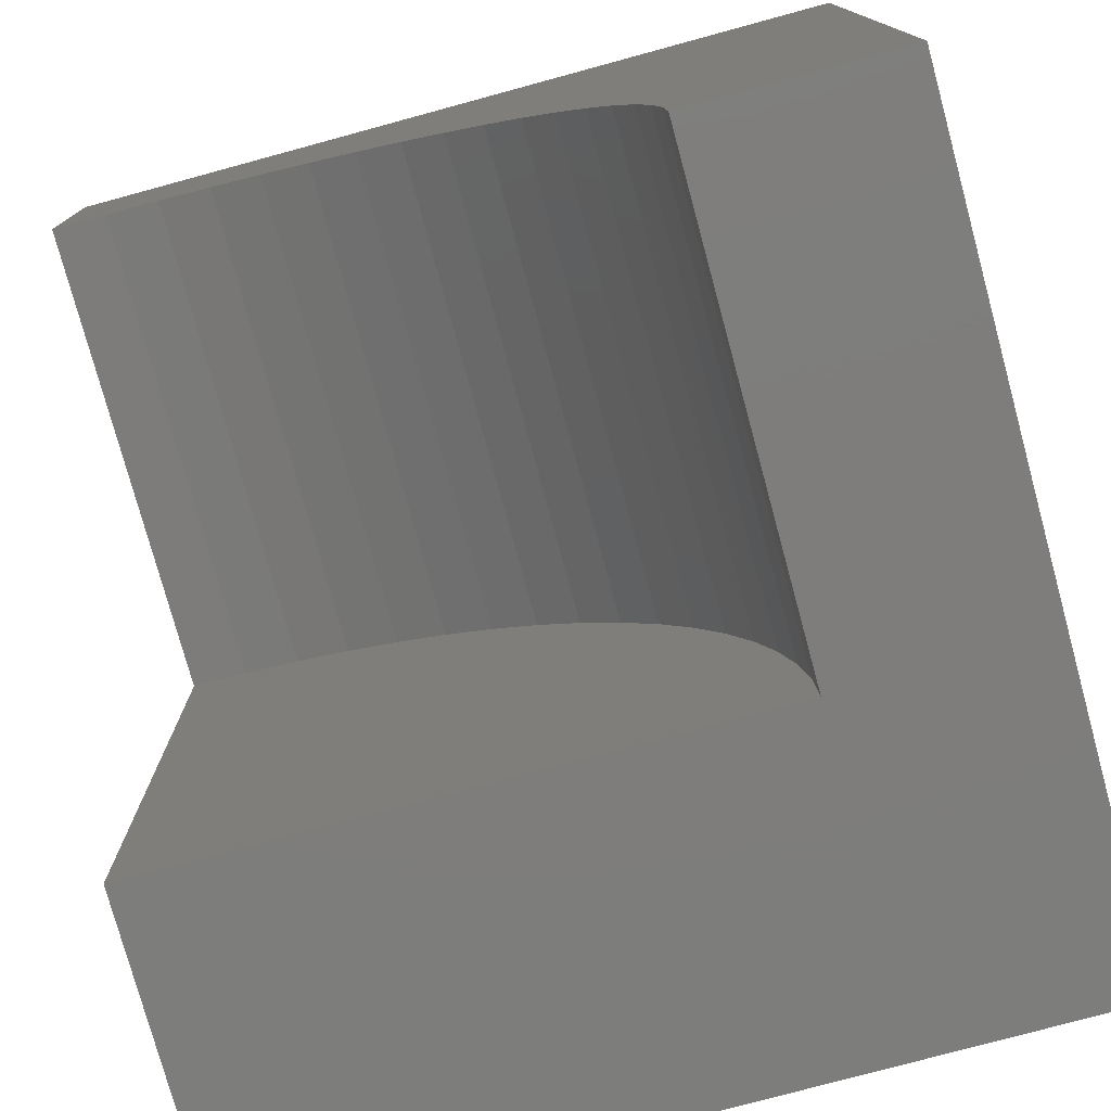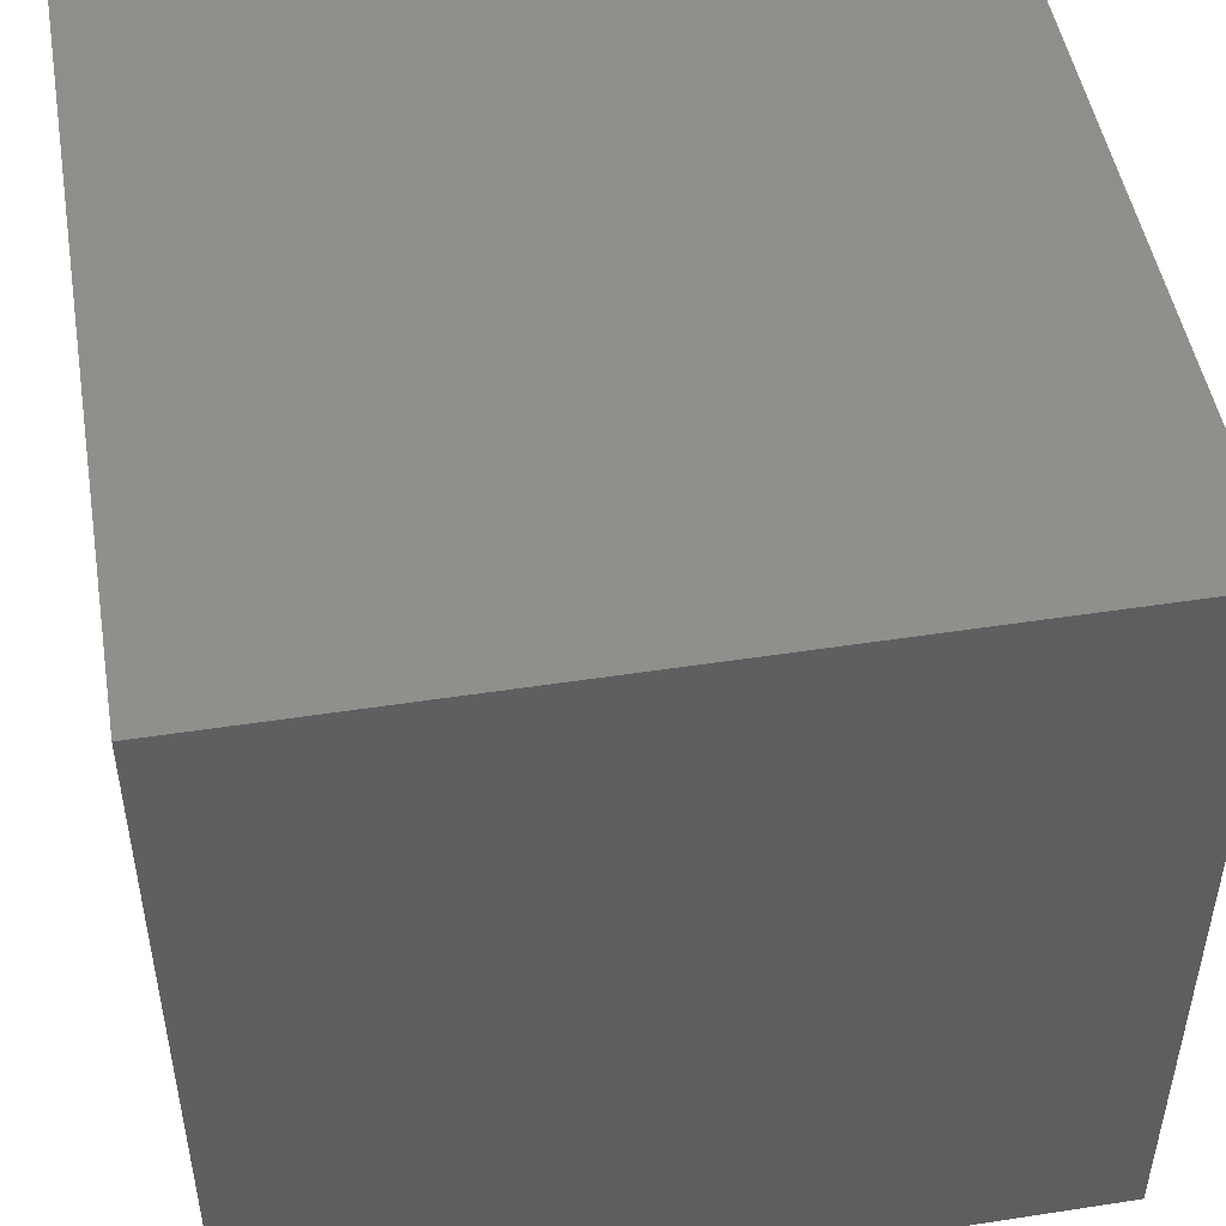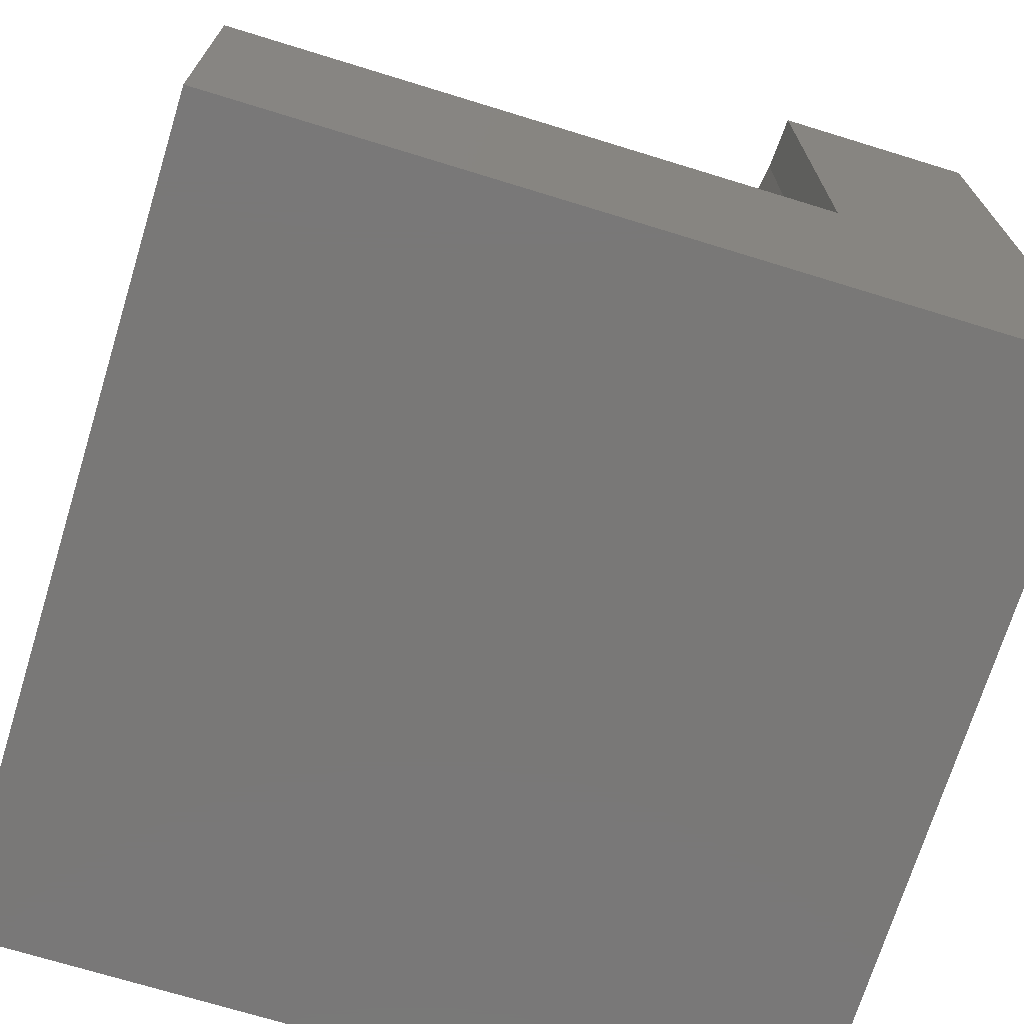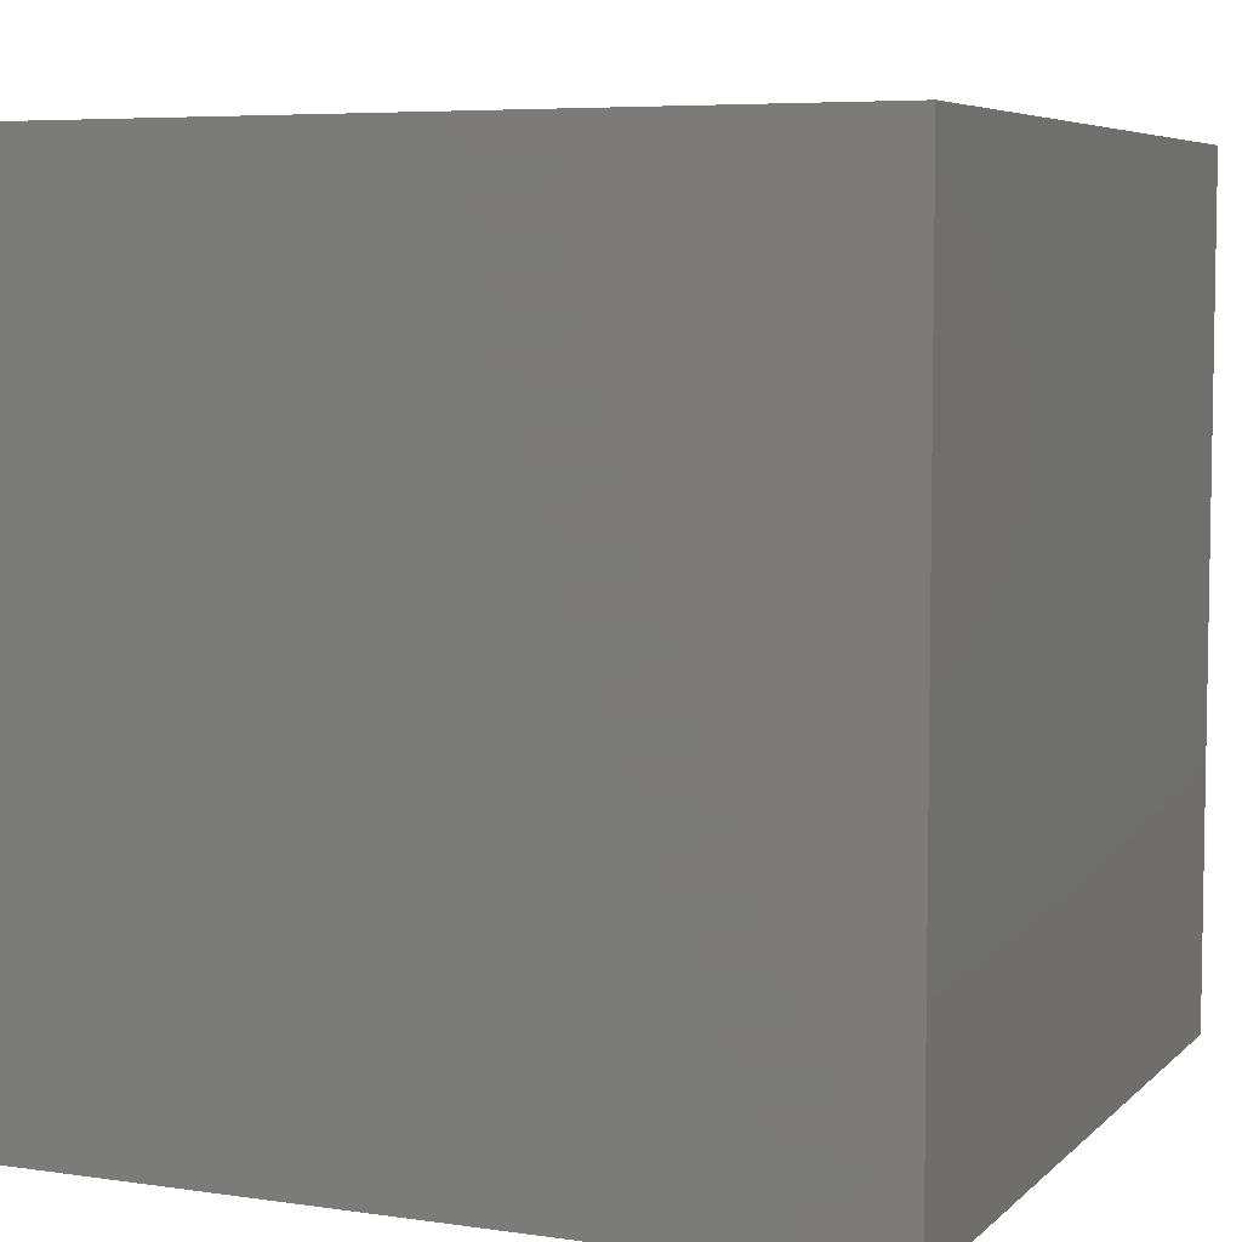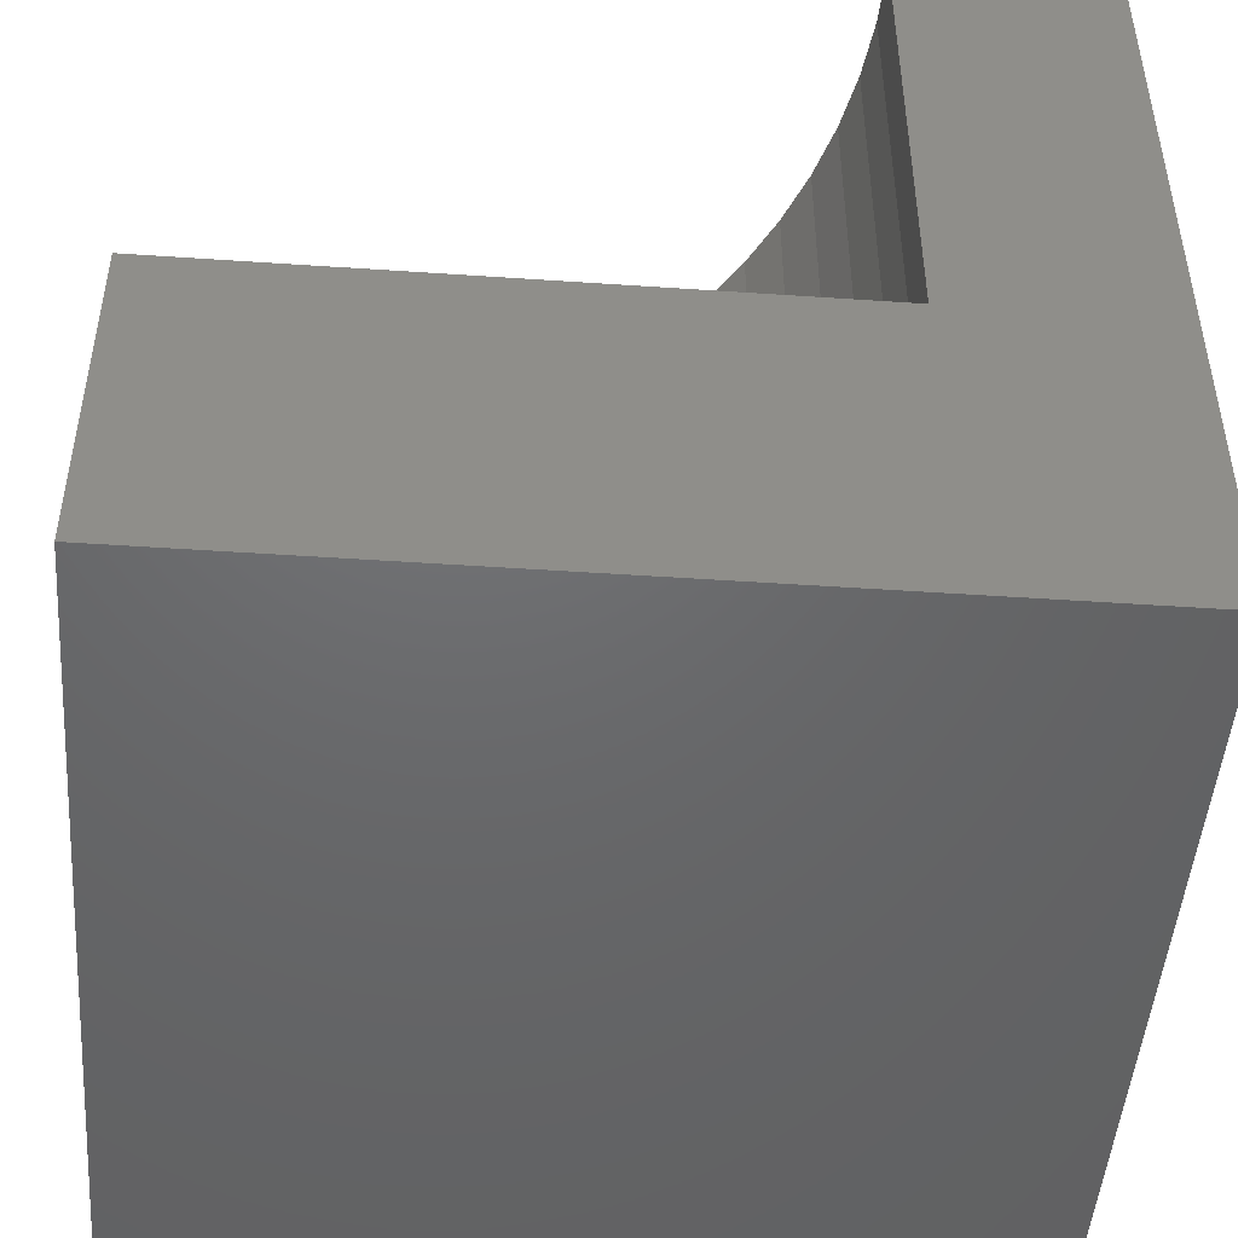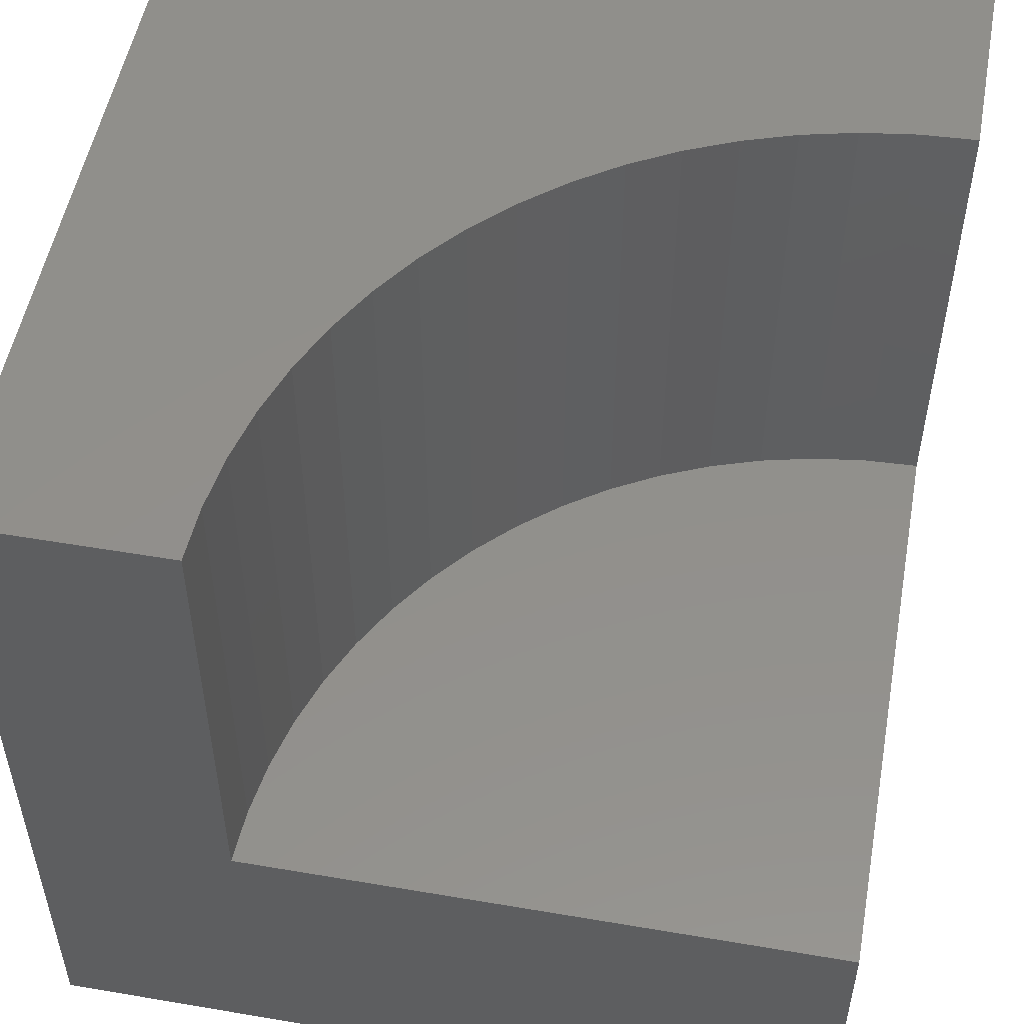
<metadata>
{"format":"stl","ext":"stl","renderer":"f3d","projection":"perspective","resolution":1024,"background":"white","views":[{"elev":-77.1,"azim":15.2,"up":"+Y"},{"elev":48.8,"azim":80.3,"up":"+Y"},{"elev":-71.2,"azim":-17.1,"up":"+Z"},{"elev":6.1,"azim":113.6,"up":"+Z"},{"elev":-47.9,"azim":-4.4,"up":"+Z"},{"elev":52.4,"azim":-79.6,"up":"+Z"}]}
</metadata>
<code>
# stl→obj: 46 verts, 84 faces
v 0 7.473 10
v 0 10 10
v 0 7.473 4.016
v 0 10 0
v 0 0 4.016
v 0 0 0
v 4.576e-16 7.473 10
v 0.6895 7.441 10
v 10 10 10
v 5.964 4.504 10
v 6.354 3.934 10
v 7.473 0 10
v 10 0 10
v 7.441 0.6895 10
v 7.346 1.373 10
v 2.7 6.968 10
v 2.045 7.188 10
v 1.373 7.346 10
v 3.331 6.69 10
v 3.934 6.354 10
v 4.504 5.964 10
v 5.035 5.523 10
v 5.523 5.035 10
v 6.69 3.331 10
v 6.968 2.7 10
v 7.188 2.045 10
v 10 10 0
v 10 0 0
v 7.473 0 4.016
v 7.441 0.6895 4.016
v 7.346 1.373 4.016
v 7.188 2.045 4.016
v 6.968 2.7 4.016
v 6.69 3.331 4.016
v 6.354 3.934 4.016
v 5.964 4.504 4.016
v 5.523 5.035 4.016
v 5.035 5.523 4.016
v 4.504 5.964 4.016
v 3.934 6.354 4.016
v 3.331 6.69 4.016
v 2.7 6.968 4.016
v 2.045 7.188 4.016
v 1.373 7.346 4.016
v 0.6895 7.441 4.016
v 4.576e-16 7.473 4.016
f 1 2 3
f 3 2 4
f 3 4 5
f 5 4 6
f 2 7 8
f 9 10 11
f 12 13 14
f 14 13 15
f 16 9 17
f 17 9 2
f 17 2 18
f 18 2 8
f 16 19 9
f 9 19 20
f 9 20 21
f 21 22 9
f 9 22 23
f 9 23 10
f 11 24 9
f 9 24 25
f 9 25 13
f 13 25 26
f 13 26 15
f 27 9 28
f 28 9 13
f 4 27 6
f 6 27 28
f 9 27 2
f 2 27 4
f 5 6 29
f 29 6 28
f 29 28 12
f 12 28 13
f 29 12 14
f 29 14 30
f 30 14 15
f 30 15 31
f 31 15 26
f 31 26 32
f 32 26 25
f 32 25 33
f 33 25 24
f 33 24 34
f 34 24 11
f 34 11 35
f 35 11 10
f 35 10 36
f 36 10 23
f 36 23 37
f 37 23 22
f 37 22 38
f 38 22 21
f 38 21 39
f 39 21 20
f 39 20 40
f 40 20 19
f 40 19 41
f 41 19 16
f 41 16 42
f 42 16 17
f 42 17 43
f 43 17 18
f 43 18 44
f 44 18 8
f 44 8 45
f 45 8 7
f 45 7 46
f 45 46 5
f 45 5 44
f 29 30 5
f 5 30 31
f 5 31 32
f 32 33 5
f 5 33 34
f 5 34 35
f 38 39 5
f 5 39 40
f 5 40 41
f 41 42 5
f 5 42 43
f 5 43 44
f 35 36 5
f 5 36 37
f 5 37 38

</code>
